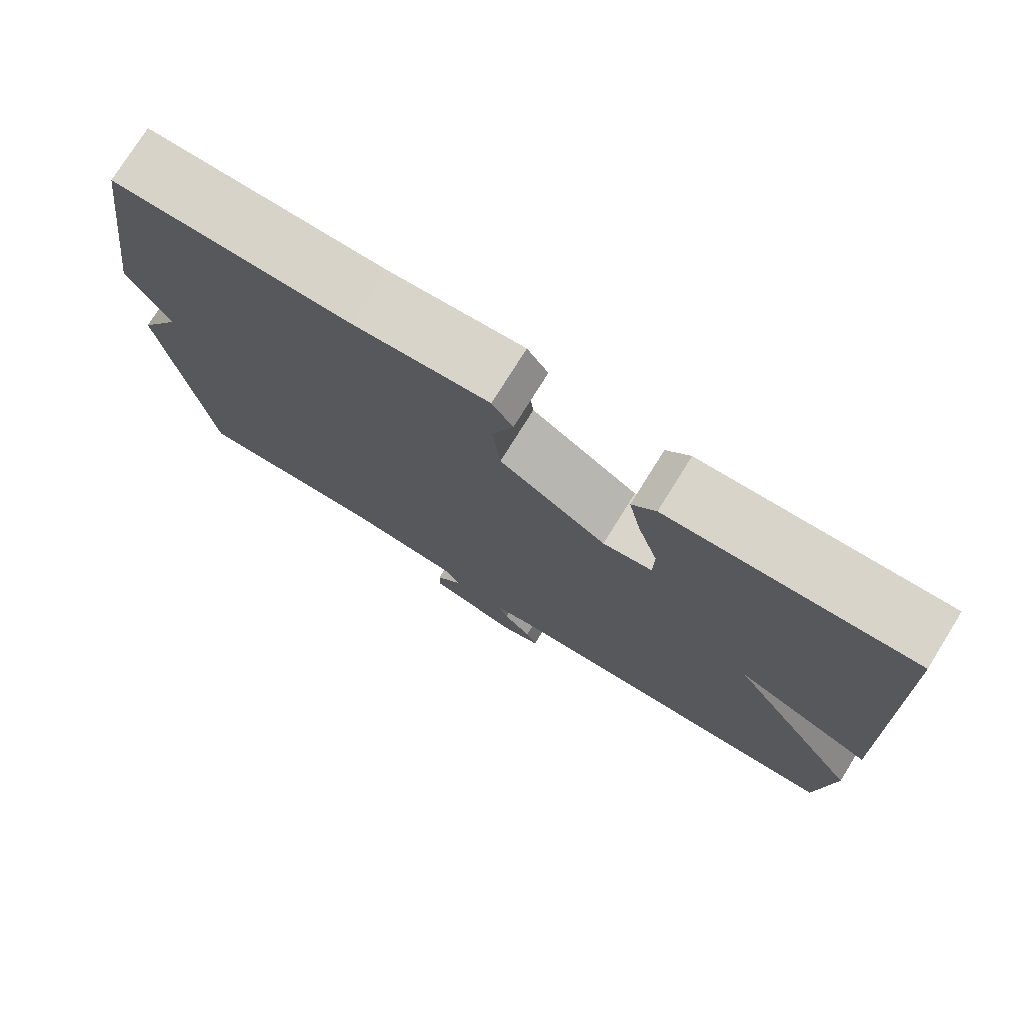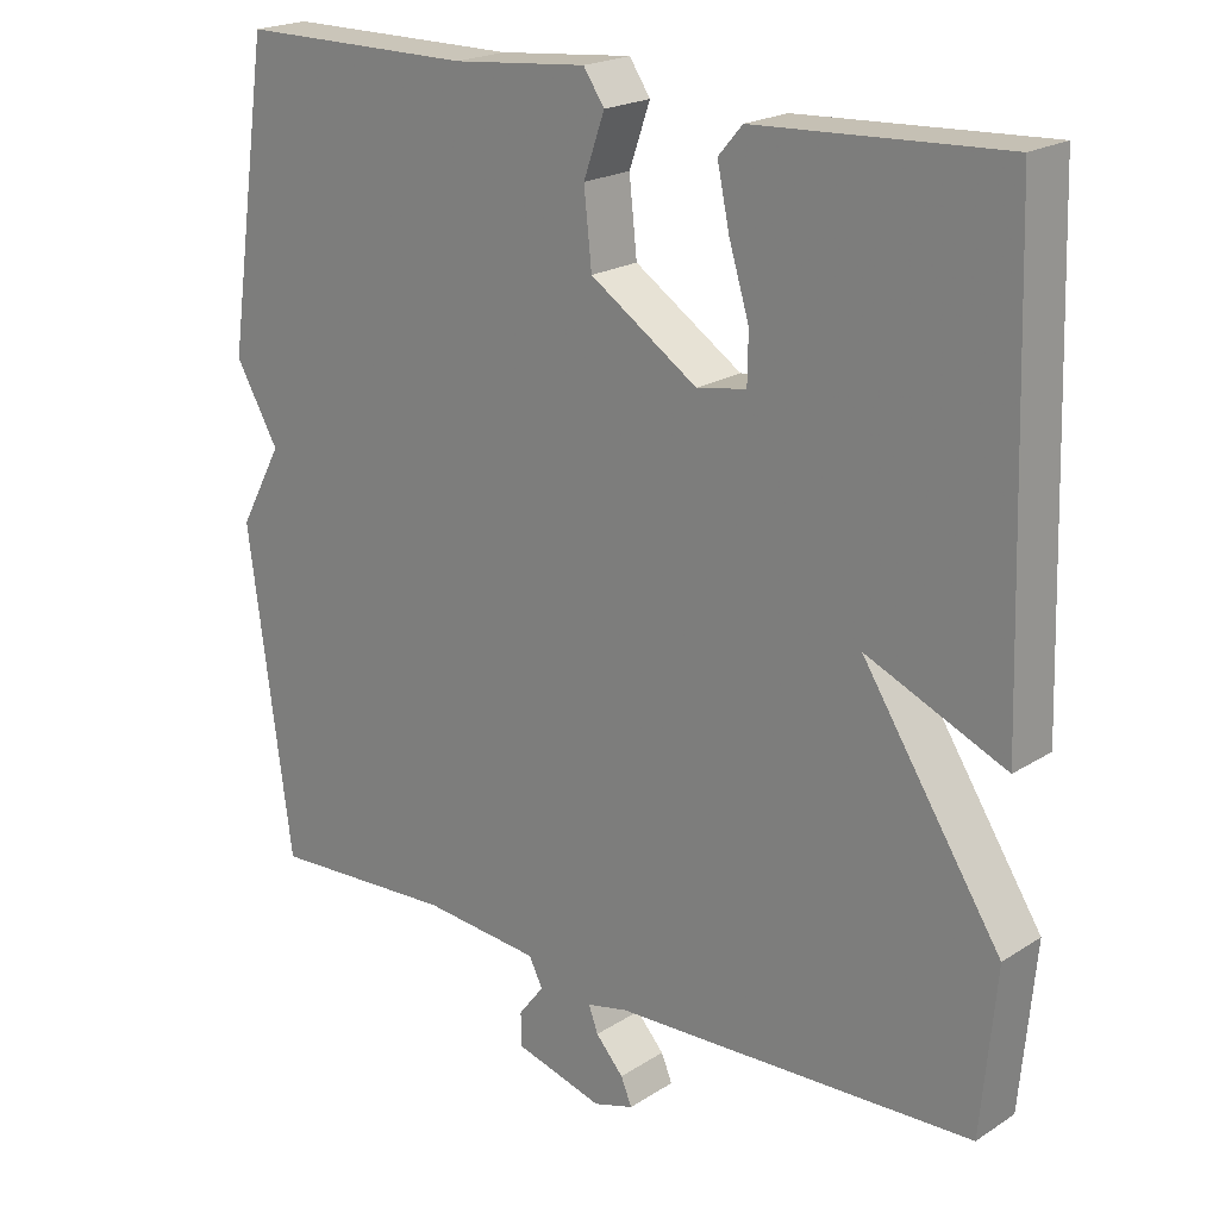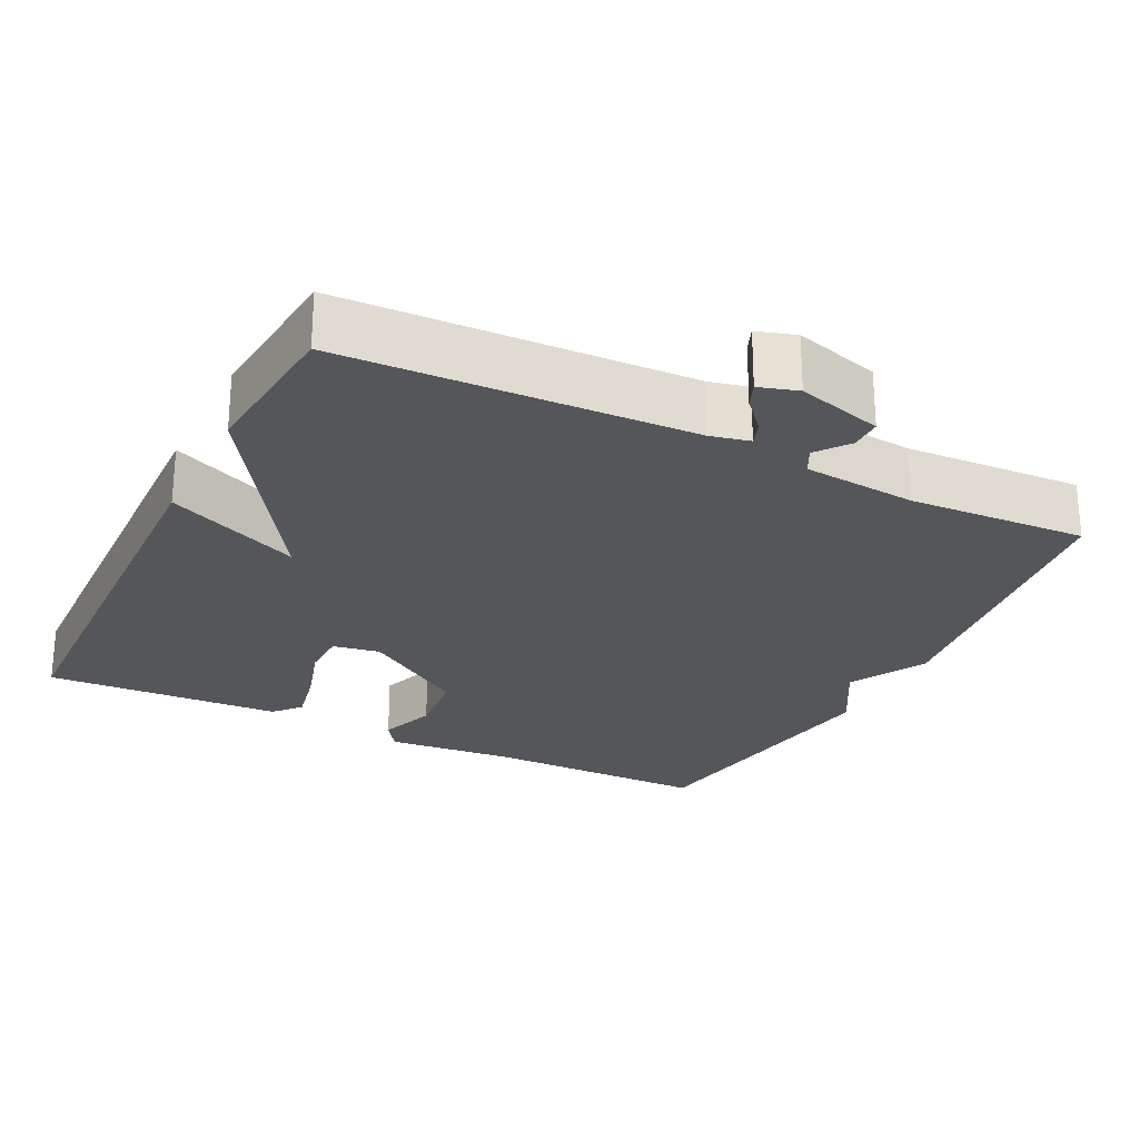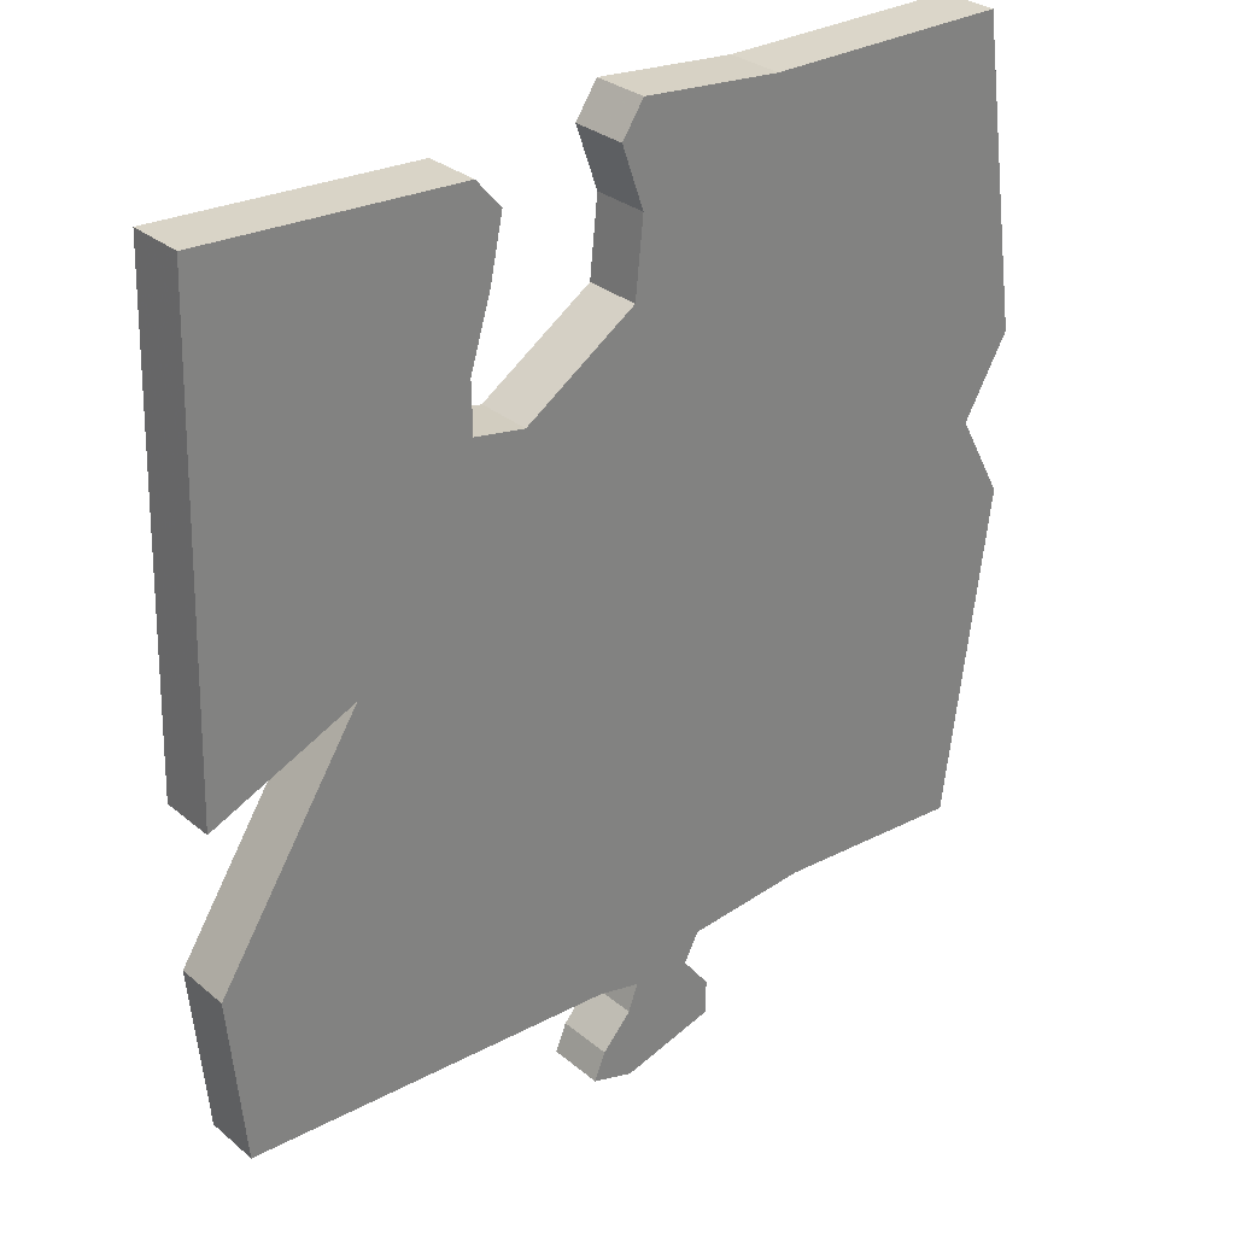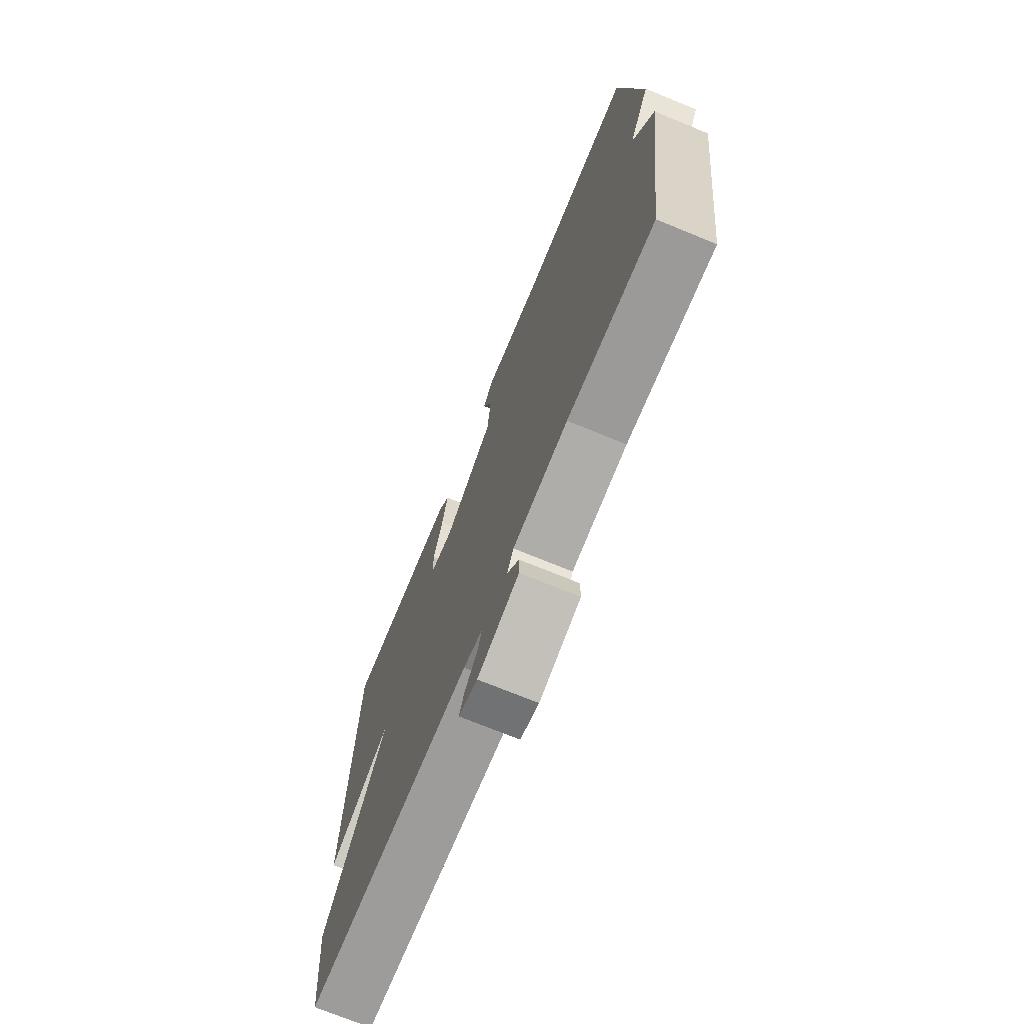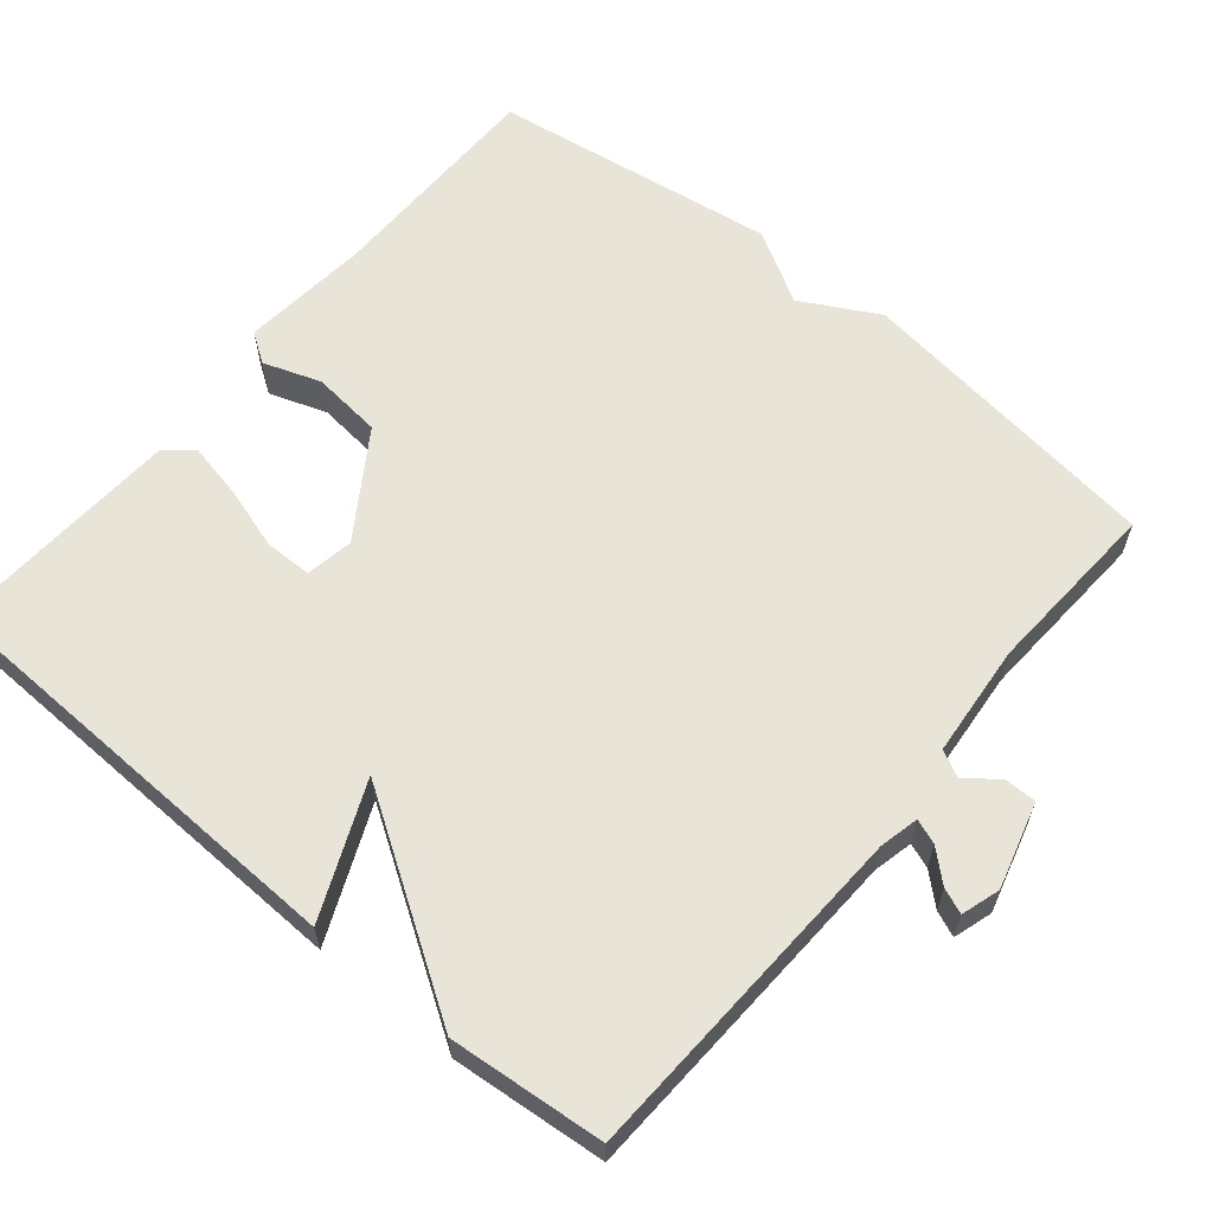
<metadata>
{"format":"obj","ext":"obj","renderer":"f3d","projection":"perspective","resolution":1024,"background":"white","views":[{"elev":76.2,"azim":31.9,"up":"+Z"},{"elev":20.7,"azim":41.2,"up":"+Z"},{"elev":-25.2,"azim":153.4,"up":"+Y"},{"elev":30.1,"azim":140.0,"up":"+Z"},{"elev":-72.3,"azim":-112.3,"up":"+Z"},{"elev":61.3,"azim":129.8,"up":"+Y"}]}
</metadata>
<code>
v -0.5 0.07 -0.5
v -0.556 0.07 -0.083
v -0.5 0.07 0.02
v -0.556 0.07 0.117
v -0.5 0.07 0.5
v -0.196 0.07 0.5
v -0.022 0.07 0.516
v 0.005 0.07 0.476
v -0.022 0.07 0.399
v -0.012 0.07 0.305
v 0.127 0.07 0.213
v 0.191 0.07 0.224
v 0.192 0.07 0.287
v 0.166 0.07 0.372
v 0.15 0.07 0.448
v 0.181 0.07 0.484
v 0.5 0.07 0.5
v 0.519 0.07 -0.092
v 0.34 0.07 -0.014
v 0.519 0.07 -0.292
v 0.5 0.07 -0.5
v 0.035 0.07 -0.519
v -0.018 0.07 -0.531
v -0.006 0.07 -0.564
v 0.03 0.07 -0.604
v 0.044 0.07 -0.638
v -0.008 0.07 -0.654
v -0.123 0.07 -0.622
v -0.123 0.07 -0.579
v -0.09 0.07 -0.536
v -0.108 0.07 -0.501
v -0.26 0.07 -0.487
v -0.5 0 -0.5
v -0.556 0 -0.083
v -0.5 0 0.02
v -0.556 0 0.117
v -0.5 0 0.5
v -0.196 0 0.5
v -0.022 0 0.516
v 0.005 0 0.476
v -0.022 0 0.399
v -0.012 0 0.305
v 0.127 0 0.213
v 0.191 0 0.224
v 0.192 0 0.287
v 0.166 0 0.372
v 0.15 0 0.448
v 0.181 0 0.484
v 0.5 0 0.5
v 0.519 0 -0.092
v 0.34 0 -0.014
v 0.519 0 -0.292
v 0.5 0 -0.5
v 0.035 0 -0.519
v -0.018 0 -0.531
v -0.006 0 -0.564
v 0.03 0 -0.604
v 0.044 0 -0.638
v -0.008 0 -0.654
v -0.123 0 -0.622
v -0.123 0 -0.579
v -0.09 0 -0.536
v -0.108 0 -0.501
v -0.26 0 -0.487
f 28 29 30
f 27 28 30
f 26 27 30
f 25 26 30
f 24 25 30
f 23 24 30 31
f 22 23 31
f 21 22 31
f 20 21 31
f 19 20 31
f 17 18 19
f 16 17 19
f 15 16 19
f 14 15 19
f 13 14 19
f 12 13 19
f 19 31 32
f 12 19 32
f 11 12 32
f 6 7 8 9
f 6 9 10
f 5 6 10
f 4 5 10
f 3 4 10
f 10 11 32
f 3 10 32
f 2 3 32
f 1 2 32
f 62 61 60
f 62 60 59
f 62 59 58
f 62 58 57
f 62 57 56
f 63 62 56 55
f 63 55 54
f 63 54 53
f 63 53 52
f 63 52 51
f 51 50 49
f 51 49 48
f 51 48 47
f 51 47 46
f 51 46 45
f 51 45 44
f 64 63 51
f 64 51 44
f 64 44 43
f 41 40 39 38
f 42 41 38
f 42 38 37
f 42 37 36
f 42 36 35
f 64 43 42
f 64 42 35
f 64 35 34
f 64 34 33
f 1 33 34 2
f 2 34 35 3
f 3 35 36 4
f 4 36 37 5
f 5 37 38 6
f 6 38 39 7
f 7 39 40 8
f 8 40 41 9
f 9 41 42 10
f 10 42 43 11
f 11 43 44 12
f 12 44 45 13
f 13 45 46 14
f 14 46 47 15
f 15 47 48 16
f 16 48 49 17
f 17 49 50 18
f 18 50 51 19
f 19 51 52 20
f 20 52 53 21
f 21 53 54 22
f 22 54 55 23
f 23 55 56 24
f 24 56 57 25
f 25 57 58 26
f 26 58 59 27
f 27 59 60 28
f 28 60 61 29
f 29 61 62 30
f 30 62 63 31
f 31 63 64 32
f 32 64 33 1

</code>
